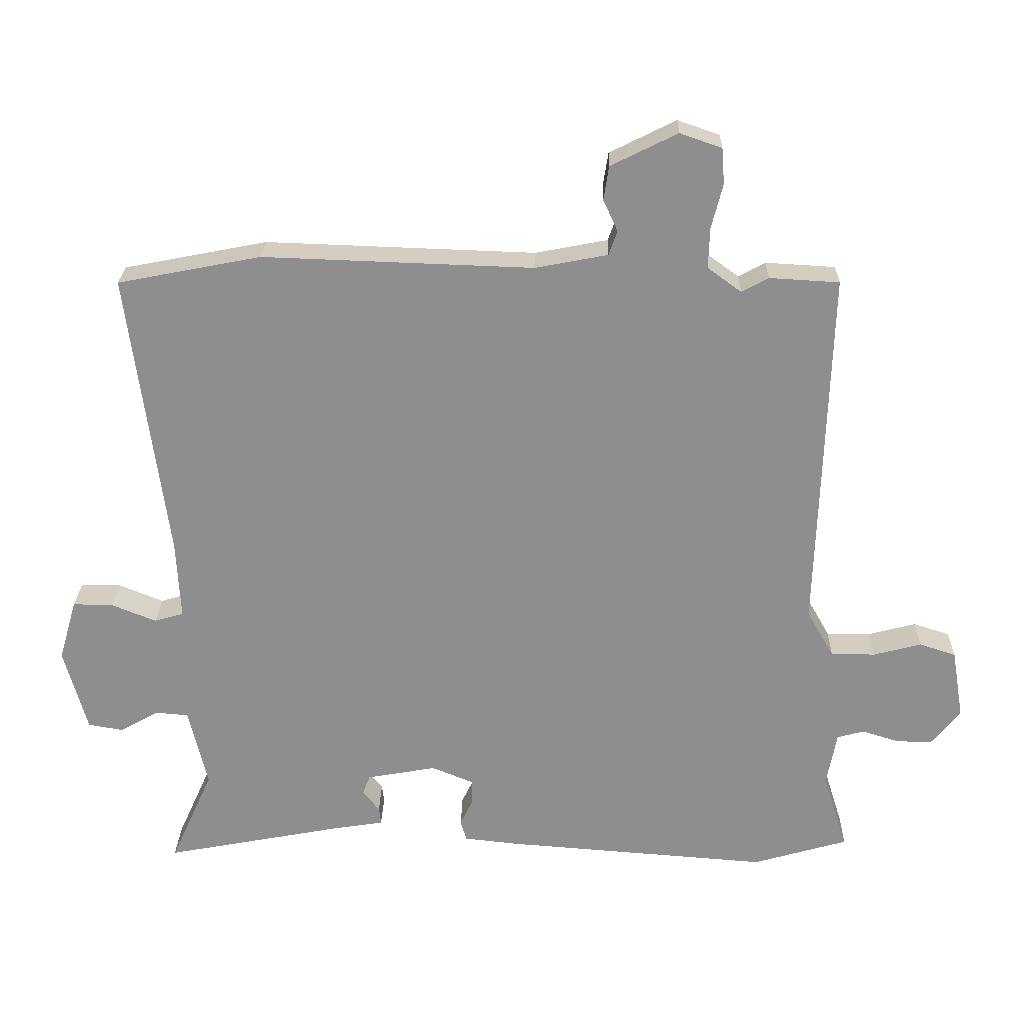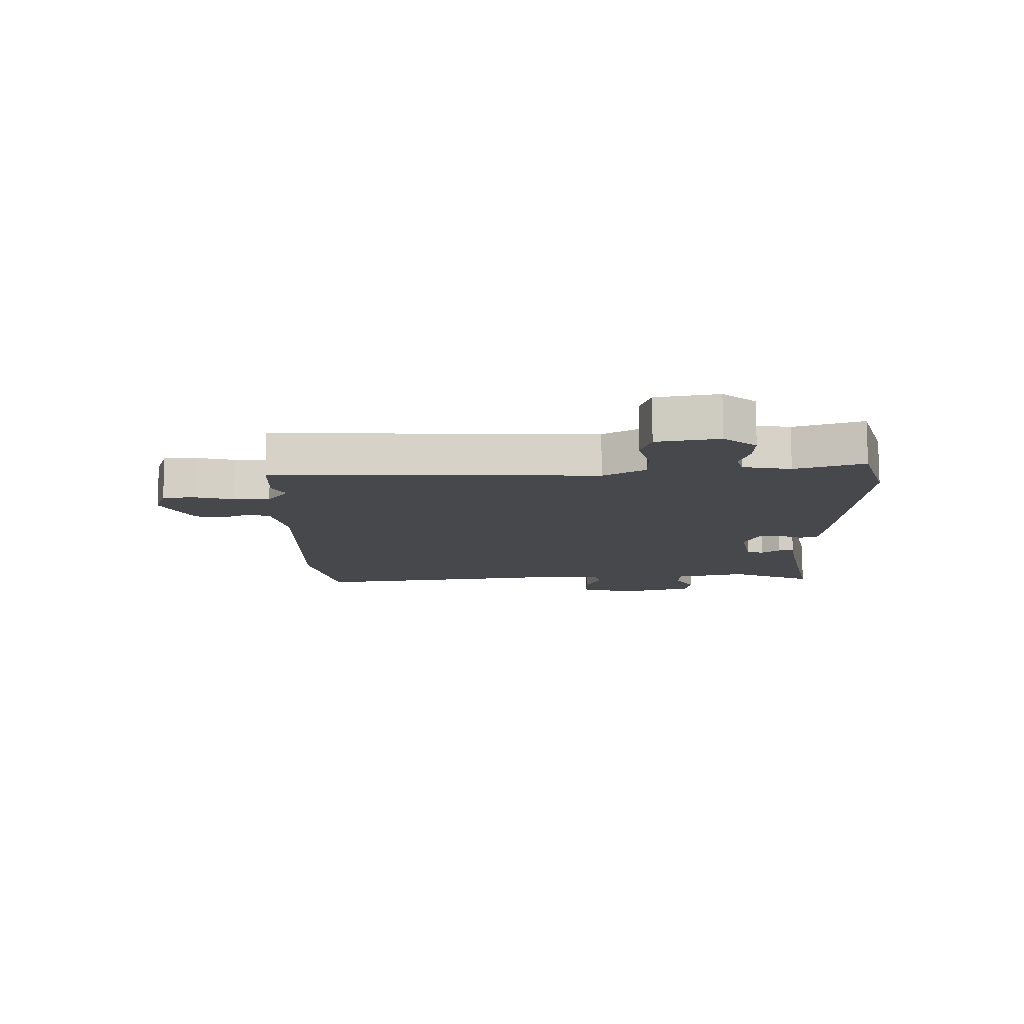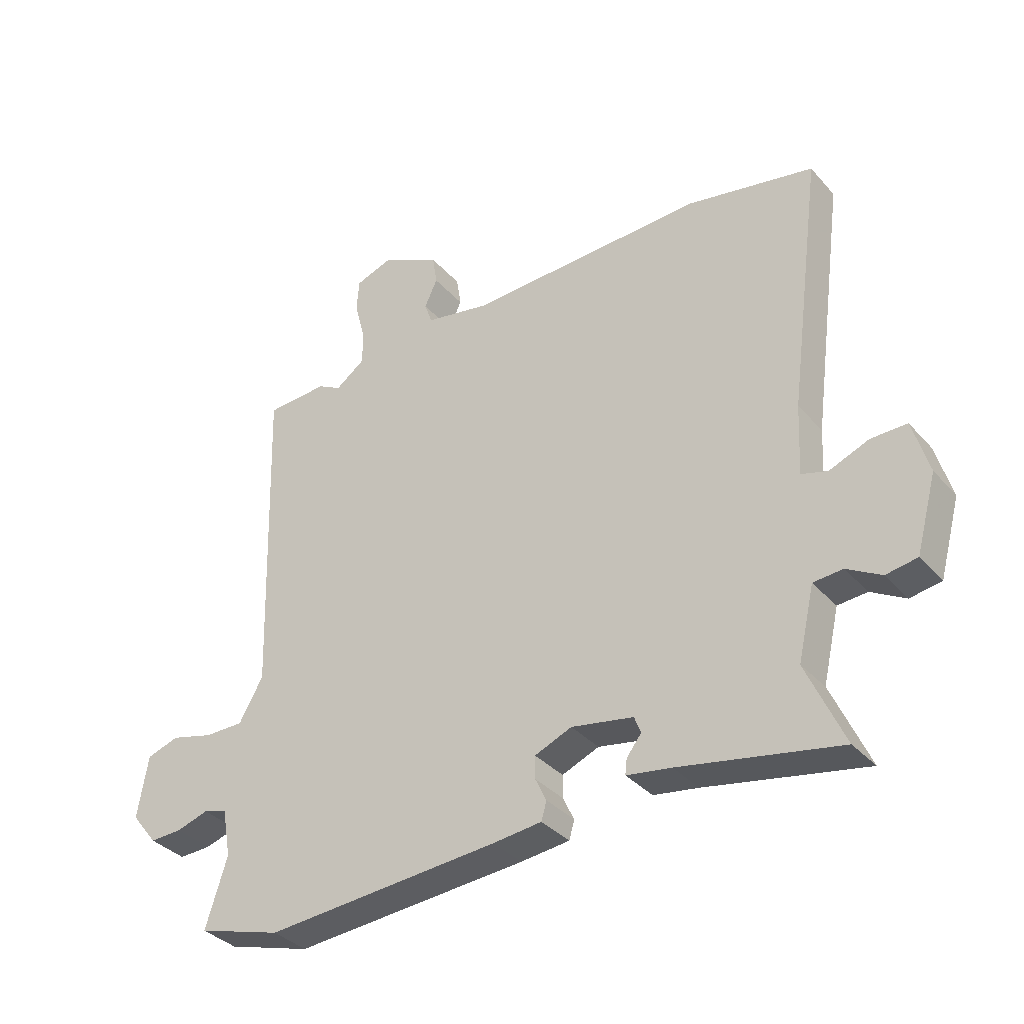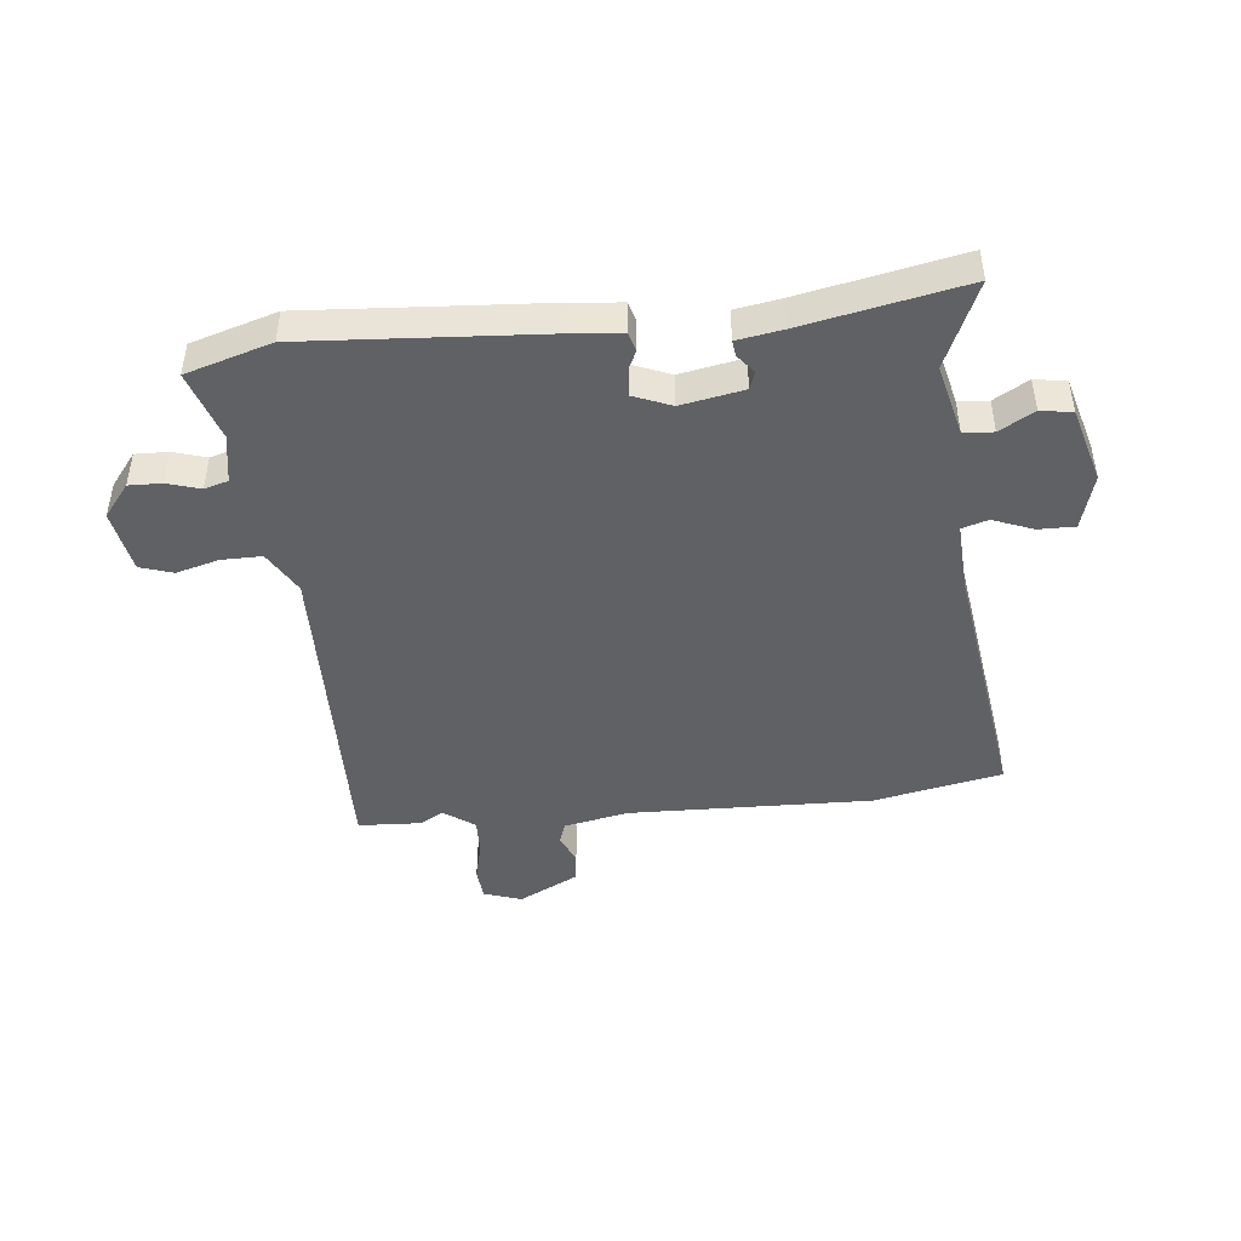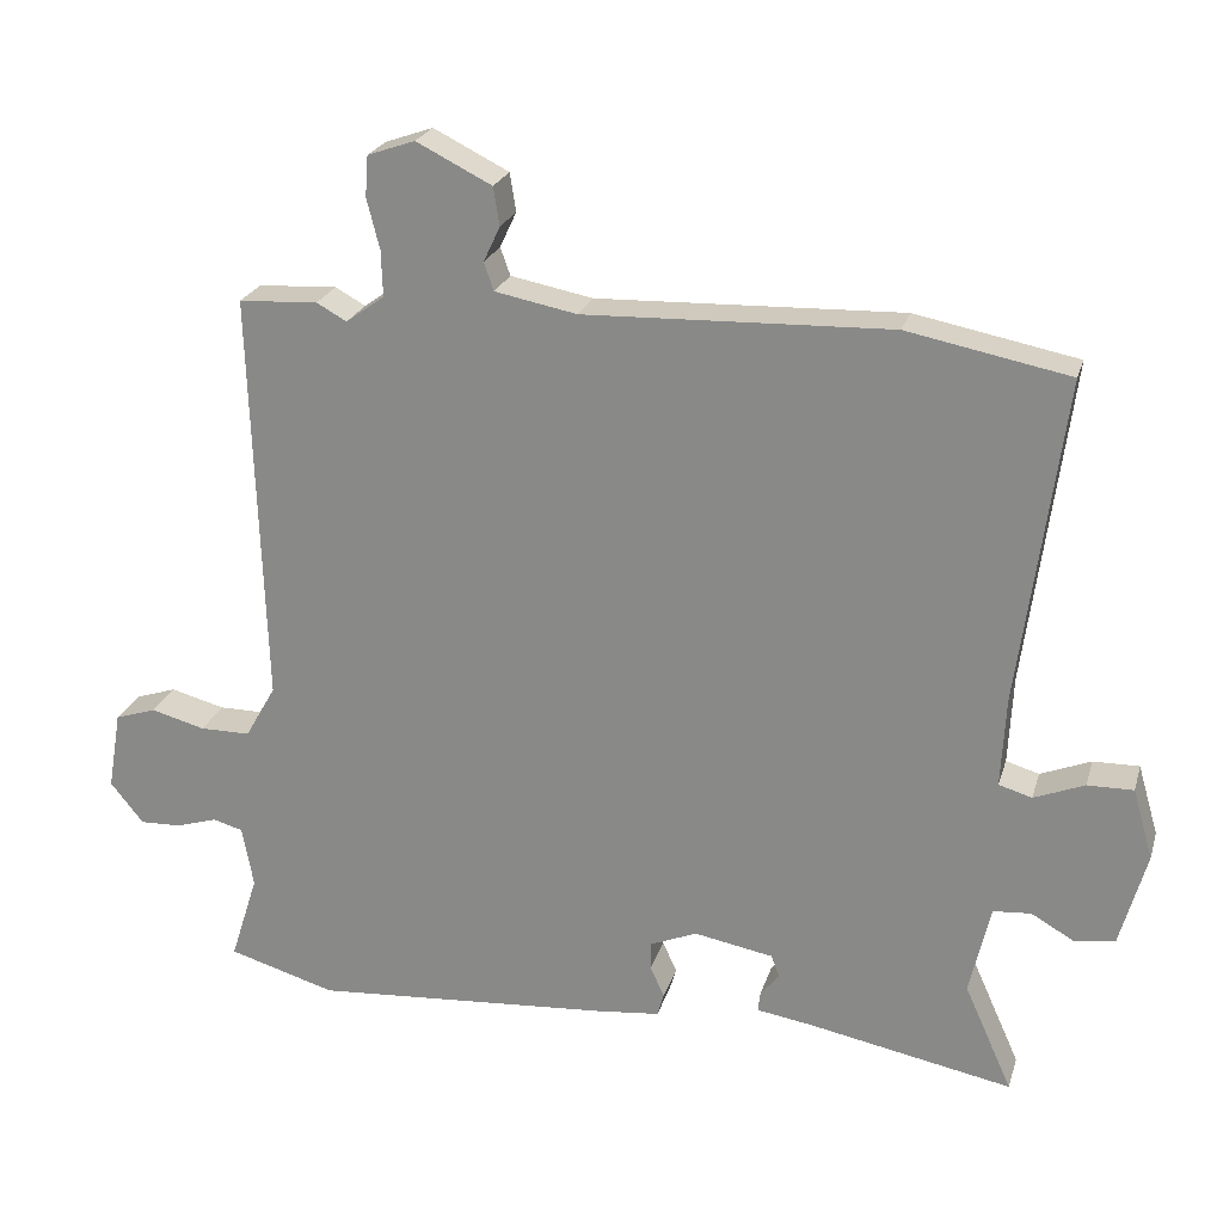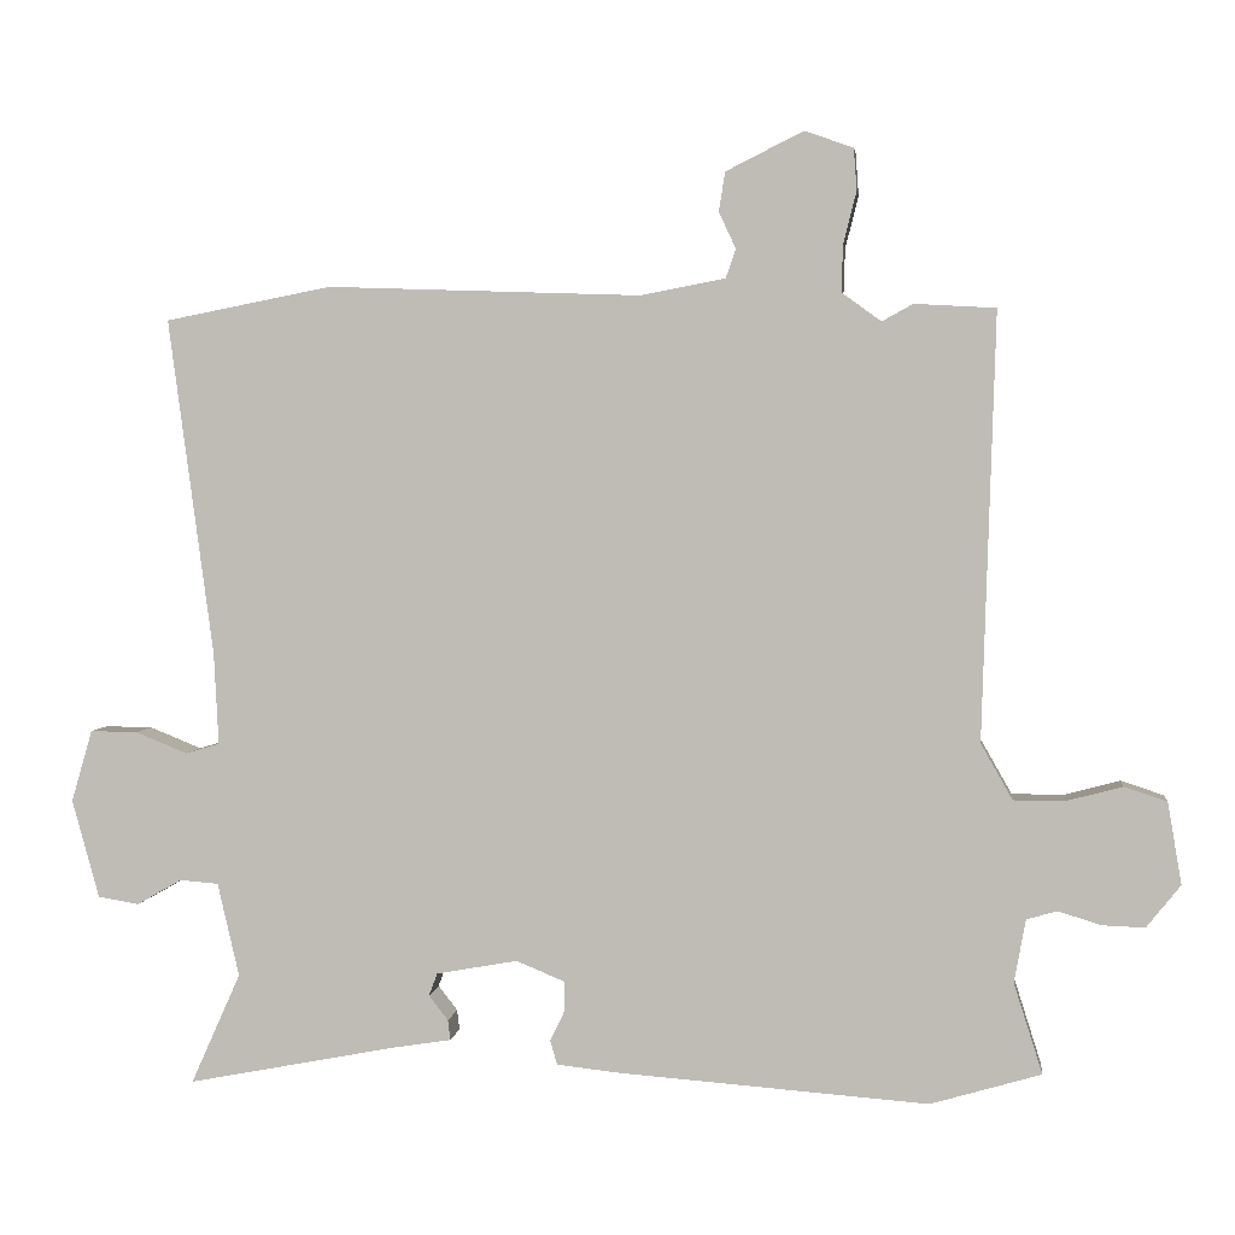
<metadata>
{"format":"obj","ext":"obj","renderer":"f3d","projection":"perspective","resolution":1024,"background":"white","views":[{"elev":24.8,"azim":1.3,"up":"+Z"},{"elev":-11.5,"azim":91.0,"up":"+Y"},{"elev":-35.2,"azim":-144.8,"up":"+Z"},{"elev":-45.4,"azim":-173.6,"up":"+Y"},{"elev":23.5,"azim":-164.8,"up":"+Z"},{"elev":3.0,"azim":6.8,"up":"+Z"}]}
</metadata>
<code>
v 0.585 0.07 -0.475
v 0.442 0.07 -0.517
v 0.043 0.07 -0.487
v -0.04 0.07 -0.478
v -0.049 0.07 -0.447
v -0.03 0.07 -0.407
v -0.03 0.07 -0.369
v -0.093 0.07 -0.343
v -0.198 0.07 -0.362
v -0.209 0.07 -0.391
v -0.184 0.07 -0.423
v -0.181 0.07 -0.449
v -0.257 0.07 -0.461
v -0.527 0.07 -0.513
v -0.463 0.07 -0.37
v -0.491 0.07 -0.249
v -0.541 0.07 -0.245
v -0.599 0.07 -0.278
v -0.652 0.07 -0.269
v -0.687 0.07 -0.142
v -0.66 0.07 -0.049
v -0.599 0.07 -0.05
v -0.532 0.07 -0.077
v -0.488 0.07 -0.064
v -0.494 0.07 0.055
v -0.552 0.07 0.49
v -0.337 0.07 0.532
v 0.069 0.07 0.518
v 0.178 0.07 0.539
v 0.191 0.07 0.576
v 0.169 0.07 0.623
v 0.177 0.07 0.674
v 0.277 0.07 0.724
v 0.34 0.07 0.702
v 0.344 0.07 0.648
v 0.327 0.07 0.581
v 0.325 0.07 0.52
v 0.376 0.07 0.483
v 0.416 0.07 0.505
v 0.521 0.07 0.499
v 0.504 0.07 -0.052
v 0.545 0.07 -0.124
v 0.612 0.07 -0.124
v 0.684 0.07 -0.105
v 0.739 0.07 -0.123
v 0.757 0.07 -0.229
v 0.713 0.07 -0.284
v 0.658 0.07 -0.282
v 0.603 0.07 -0.265
v 0.563 0.07 -0.276
v 0.548 0.07 -0.358
v 0.585 0 -0.475
v 0.442 0 -0.517
v 0.043 0 -0.487
v -0.04 0 -0.478
v -0.049 0 -0.447
v -0.03 0 -0.407
v -0.03 0 -0.369
v -0.093 0 -0.343
v -0.198 0 -0.362
v -0.209 0 -0.391
v -0.184 0 -0.423
v -0.181 0 -0.449
v -0.257 0 -0.461
v -0.527 0 -0.513
v -0.463 0 -0.37
v -0.491 0 -0.249
v -0.541 0 -0.245
v -0.599 0 -0.278
v -0.652 0 -0.269
v -0.687 0 -0.142
v -0.66 0 -0.049
v -0.599 0 -0.05
v -0.532 0 -0.077
v -0.488 0 -0.064
v -0.494 0 0.055
v -0.552 0 0.49
v -0.337 0 0.532
v 0.069 0 0.518
v 0.178 0 0.539
v 0.191 0 0.576
v 0.169 0 0.623
v 0.177 0 0.674
v 0.277 0 0.724
v 0.34 0 0.702
v 0.344 0 0.648
v 0.327 0 0.581
v 0.325 0 0.52
v 0.376 0 0.483
v 0.416 0 0.505
v 0.521 0 0.499
v 0.504 0 -0.052
v 0.545 0 -0.124
v 0.612 0 -0.124
v 0.684 0 -0.105
v 0.739 0 -0.123
v 0.757 0 -0.229
v 0.713 0 -0.284
v 0.658 0 -0.282
v 0.603 0 -0.265
v 0.563 0 -0.276
v 0.548 0 -0.358
f 47 48 49
f 46 47 49
f 45 46 49
f 44 45 49
f 43 44 49
f 42 43 49 50
f 41 42 50 51
f 38 39 40 41
f 37 38 41 51
f 34 35 36
f 33 34 36
f 32 33 36
f 31 32 36
f 30 31 36
f 29 30 36 37
f 28 29 37 51
f 51 1 2
f 28 51 2
f 27 28 2
f 26 27 2
f 25 26 2
f 21 22 23
f 20 21 23
f 19 20 23
f 18 19 23
f 17 18 23
f 16 17 23 24
f 15 16 24
f 13 14 15
f 13 15 24
f 12 13 24
f 11 12 24
f 10 11 24
f 9 10 24 25
f 4 5 6
f 3 4 6
f 2 3 6
f 2 6 7
f 25 2 7 8
f 8 9 25
f 100 99 98
f 100 98 97
f 100 97 96
f 100 96 95
f 100 95 94
f 101 100 94 93
f 102 101 93 92
f 92 91 90 89
f 102 92 89 88
f 87 86 85
f 87 85 84
f 87 84 83
f 87 83 82
f 87 82 81
f 88 87 81 80
f 102 88 80 79
f 53 52 102
f 53 102 79
f 53 79 78
f 53 78 77
f 53 77 76
f 74 73 72
f 74 72 71
f 74 71 70
f 74 70 69
f 74 69 68
f 75 74 68 67
f 75 67 66
f 66 65 64
f 75 66 64
f 75 64 63
f 75 63 62
f 75 62 61
f 76 75 61 60
f 57 56 55
f 57 55 54
f 57 54 53
f 58 57 53
f 59 58 53 76
f 76 60 59
f 1 52 53 2
f 2 53 54 3
f 3 54 55 4
f 4 55 56 5
f 5 56 57 6
f 6 57 58 7
f 7 58 59 8
f 8 59 60 9
f 9 60 61 10
f 10 61 62 11
f 11 62 63 12
f 12 63 64 13
f 13 64 65 14
f 14 65 66 15
f 15 66 67 16
f 16 67 68 17
f 17 68 69 18
f 18 69 70 19
f 19 70 71 20
f 20 71 72 21
f 21 72 73 22
f 22 73 74 23
f 23 74 75 24
f 24 75 76 25
f 25 76 77 26
f 26 77 78 27
f 27 78 79 28
f 28 79 80 29
f 29 80 81 30
f 30 81 82 31
f 31 82 83 32
f 32 83 84 33
f 33 84 85 34
f 34 85 86 35
f 35 86 87 36
f 36 87 88 37
f 37 88 89 38
f 38 89 90 39
f 39 90 91 40
f 40 91 92 41
f 41 92 93 42
f 42 93 94 43
f 43 94 95 44
f 44 95 96 45
f 45 96 97 46
f 46 97 98 47
f 47 98 99 48
f 48 99 100 49
f 49 100 101 50
f 50 101 102 51
f 51 102 52 1

</code>
